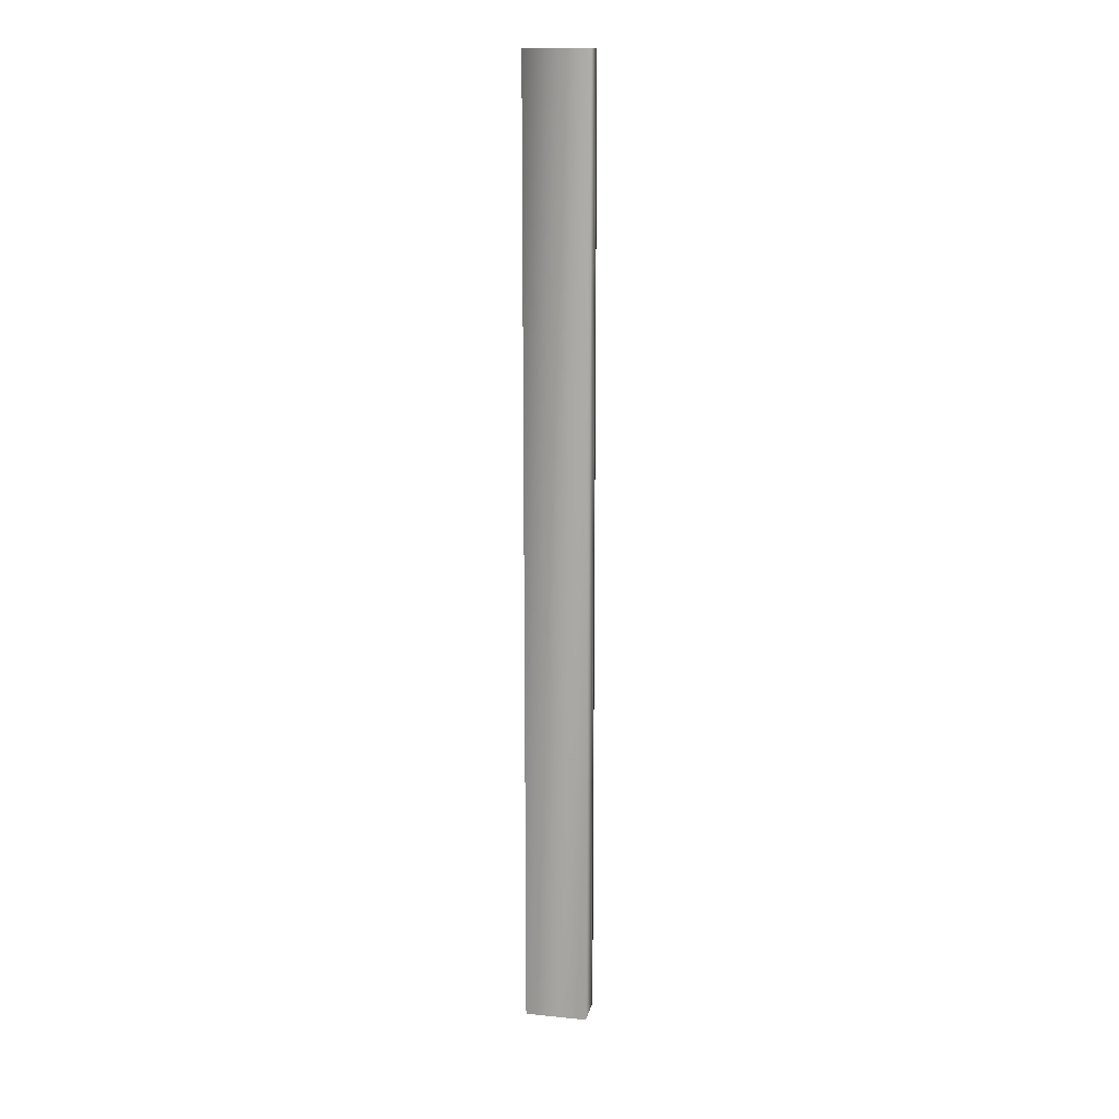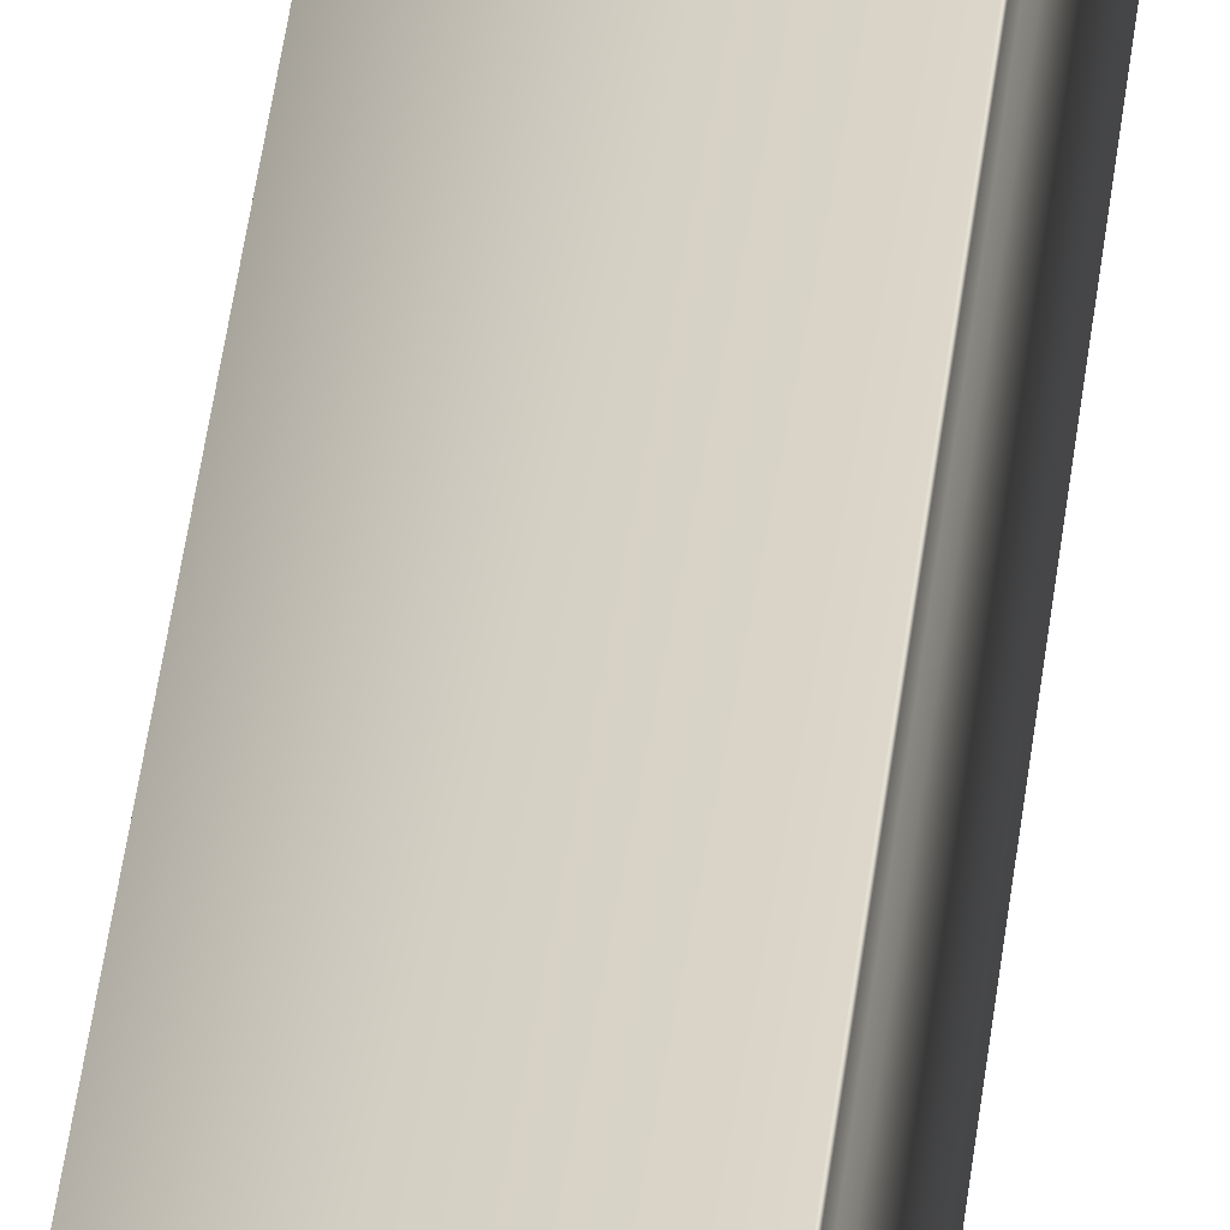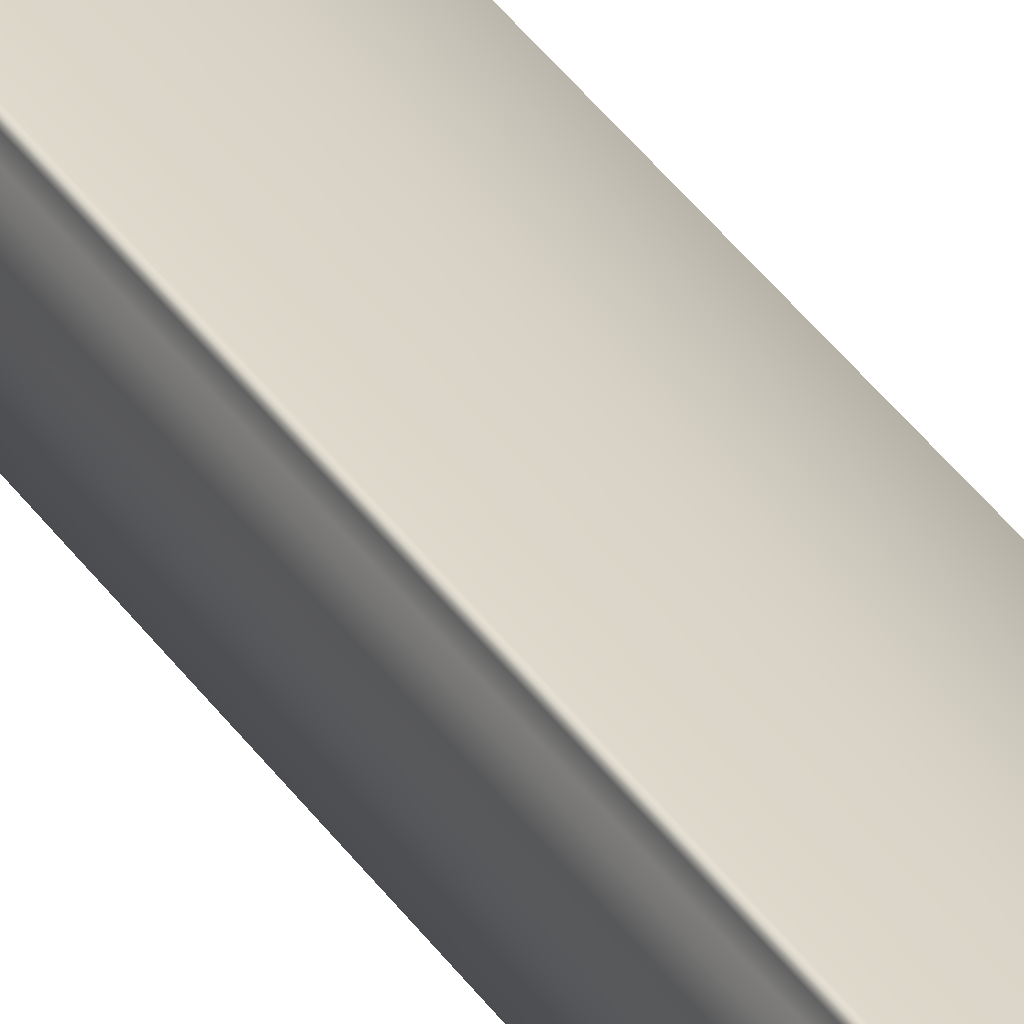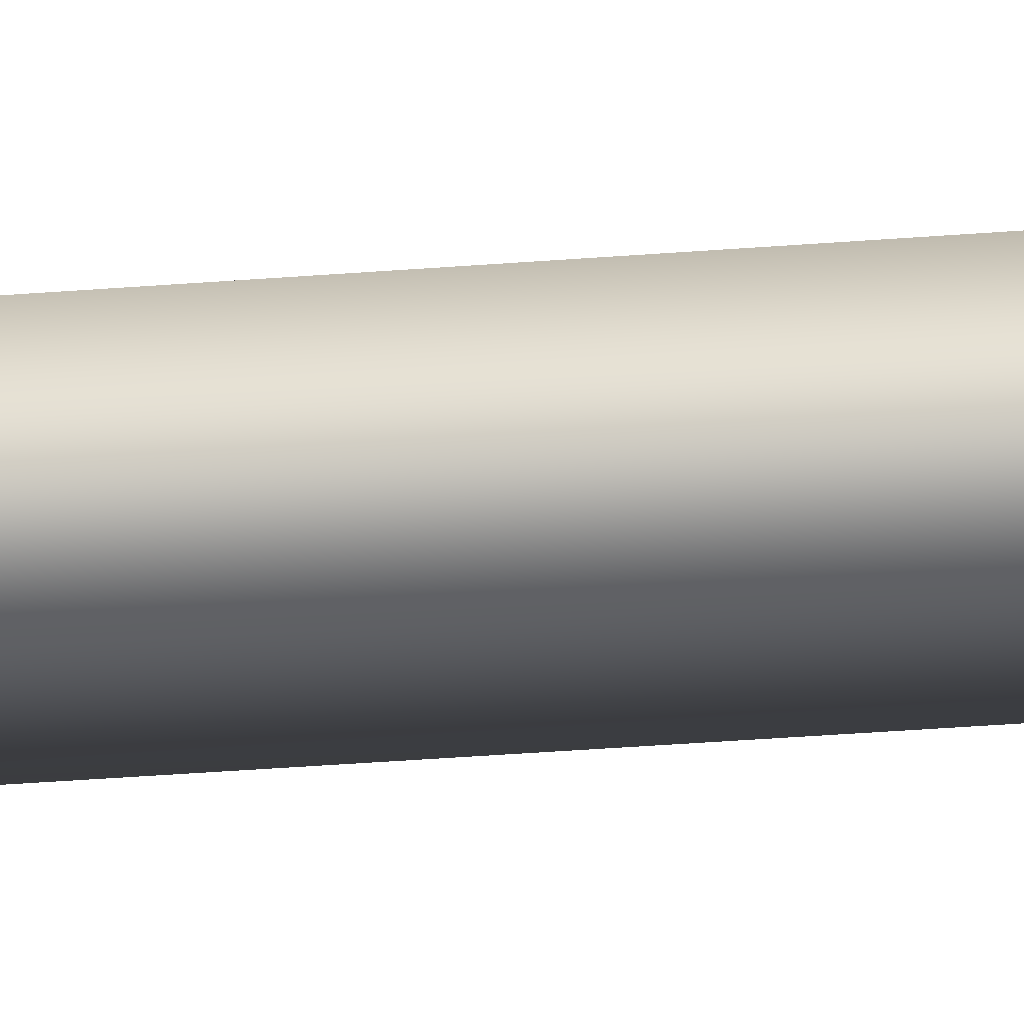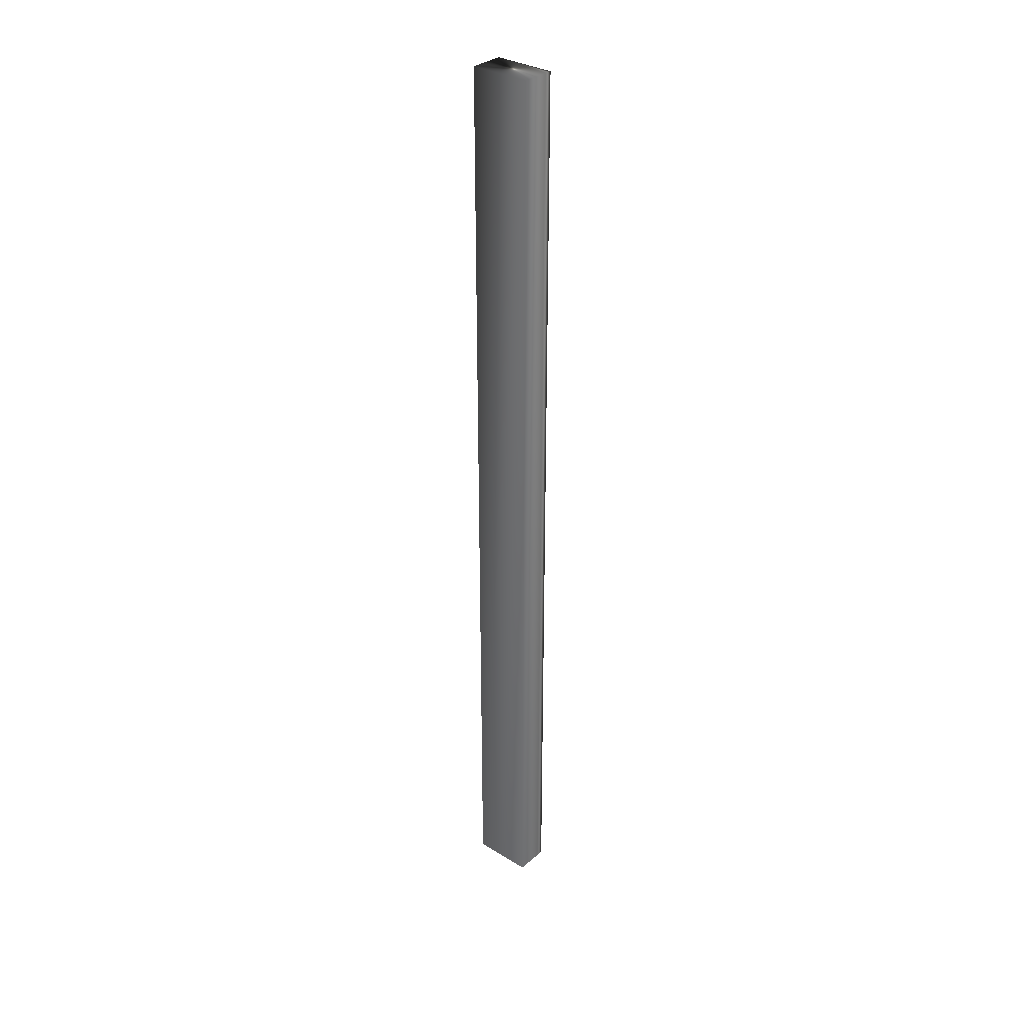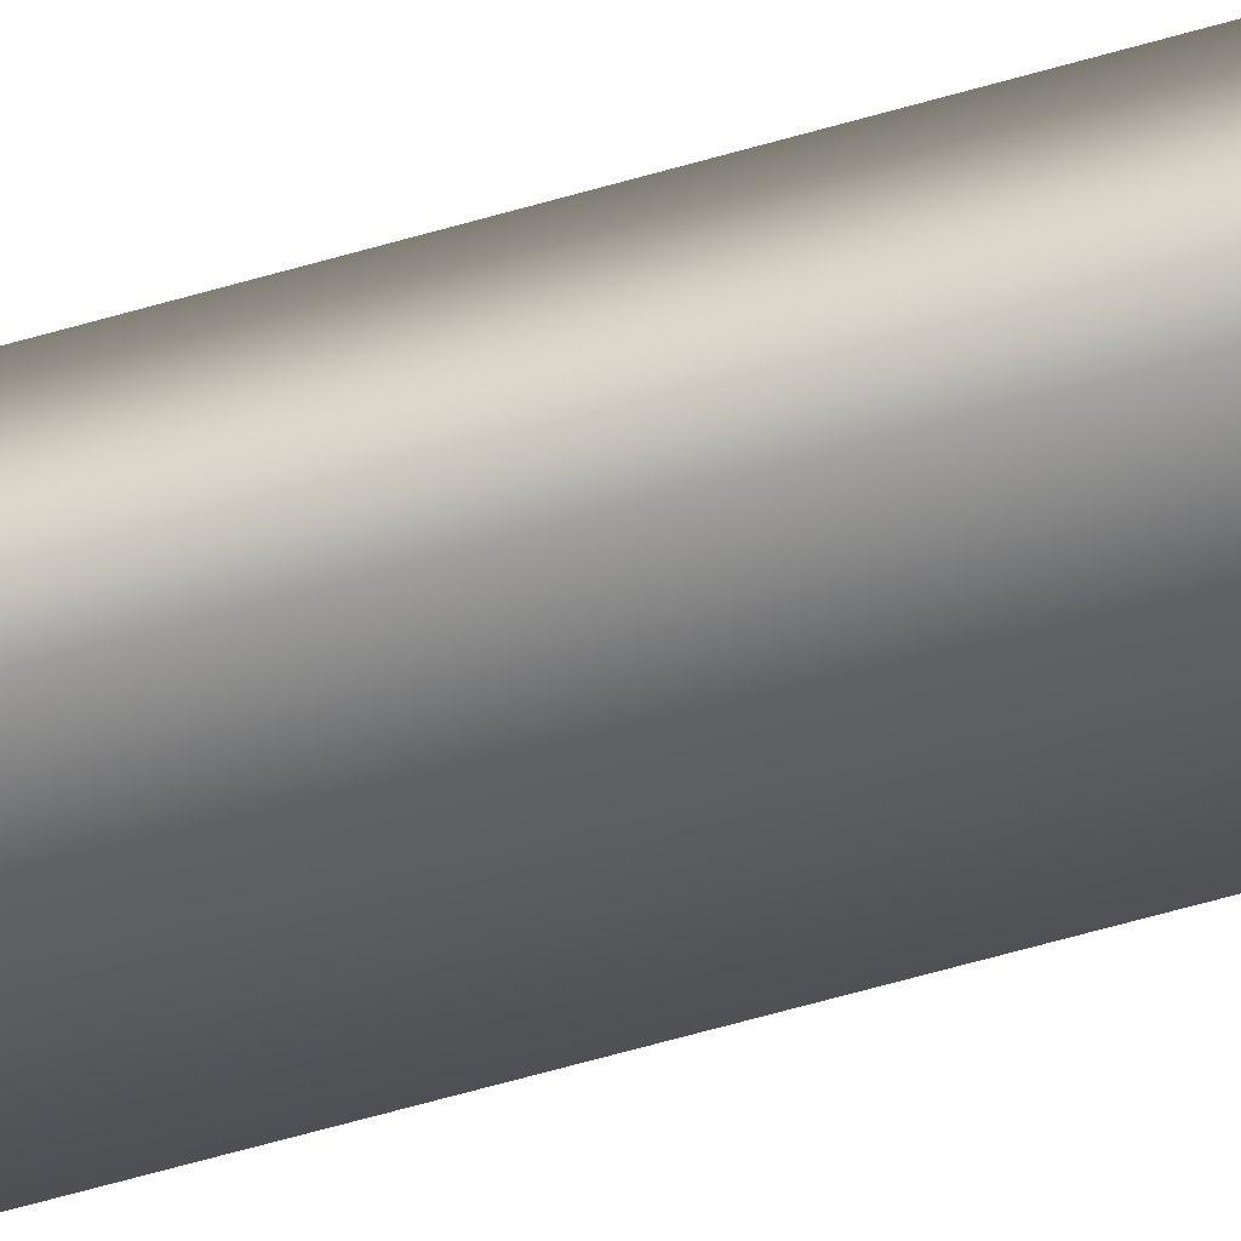
<metadata>
{"format":"obj","ext":"obj","renderer":"f3d","projection":"perspective","resolution":1024,"background":"white","views":[{"elev":14.5,"azim":-154.6,"up":"+Y"},{"elev":36.1,"azim":-174.3,"up":"+Z"},{"elev":36.5,"azim":-29.5,"up":"+Z"},{"elev":-25.7,"azim":98.1,"up":"+Z"},{"elev":32.3,"azim":-126.3,"up":"+Y"},{"elev":-54.7,"azim":107.7,"up":"+Z"}]}
</metadata>
<code>
v -58.65 38.75 -64.02
v -58.65 46.75 -64.02
v -59.16 38.75 -63.9
v -59.16 46.75 -63.9
v -59.17 46.75 -63.98
v -59.17 38.75 -63.98
v -59.16 46.75 -63.96
v -59.16 38.75 -63.96
v -59.16 38.75 -63.93
v -59.16 46.75 -63.93
v -58.71 46.75 -64.3
v -59.22 46.75 -64.19
v -59.22 38.75 -64.19
v -58.71 38.75 -64.3
f 1 2 3
f 3 2 4
f 5 6 7
f 7 6 8
f 7 8 9
f 3 4 9
f 9 4 10
f 9 10 7
f 11 12 2
f 2 12 5
f 2 5 7
f 7 10 2
f 2 10 4
f 6 5 13
f 13 5 12
f 14 11 1
f 1 11 2
f 14 1 13
f 13 1 6
f 6 1 8
f 8 1 9
f 9 1 3
f 13 12 14
f 14 12 11

</code>
